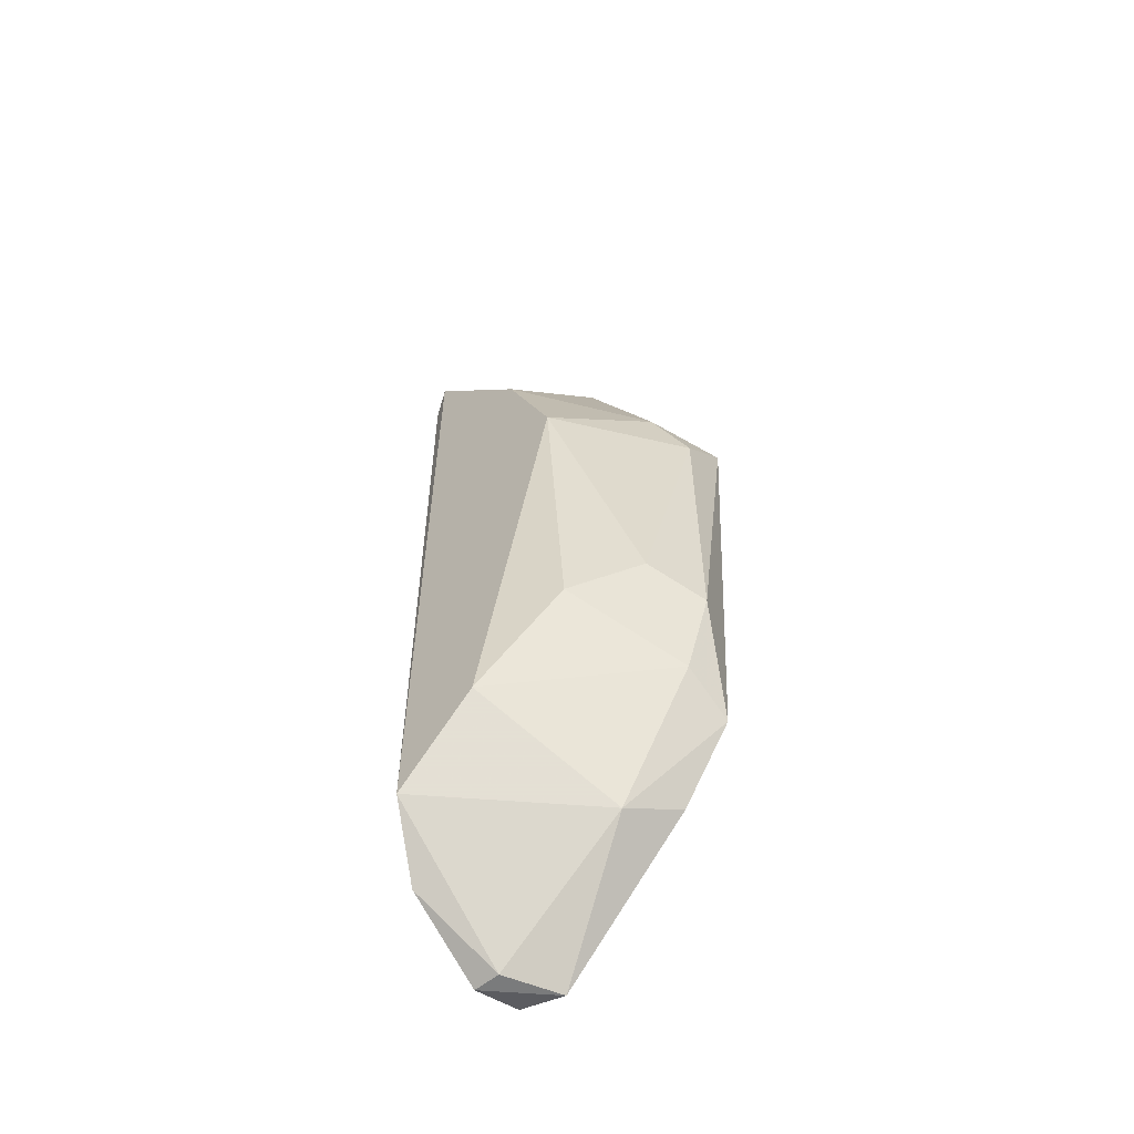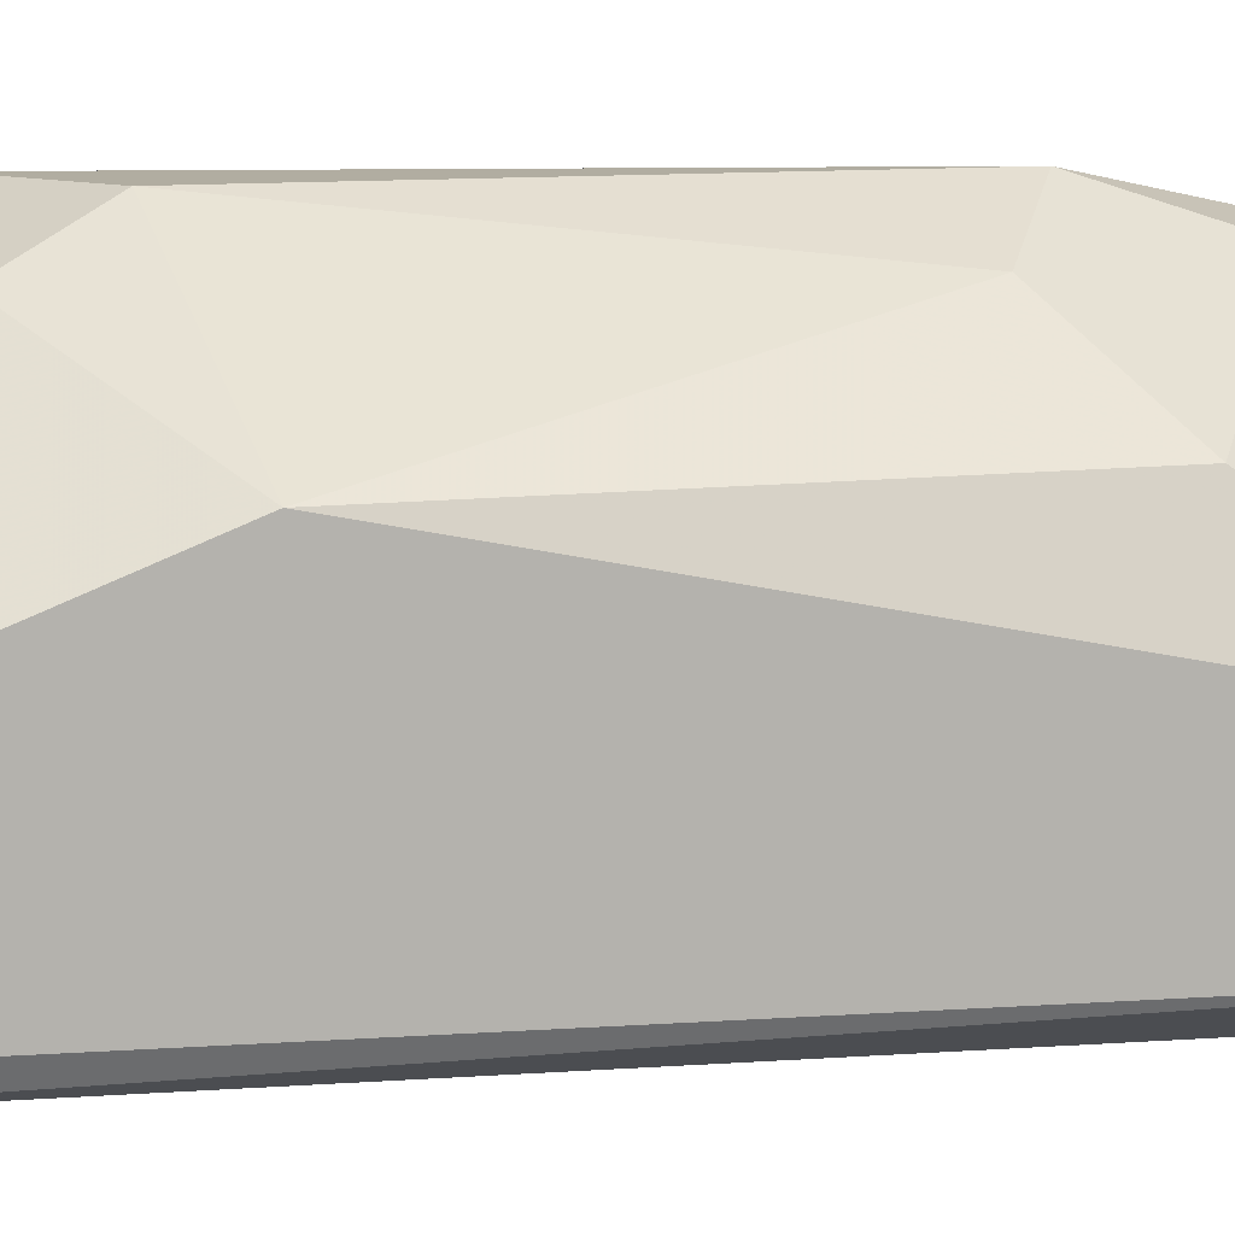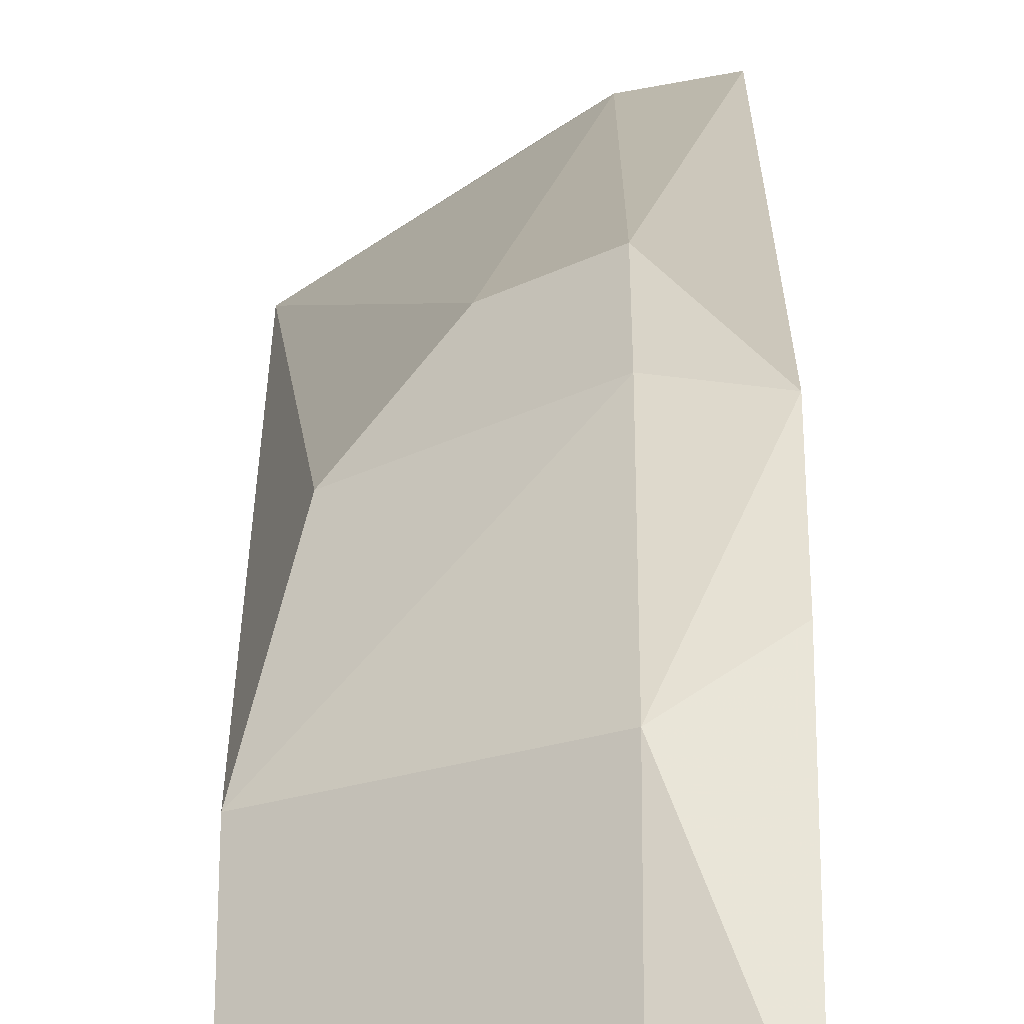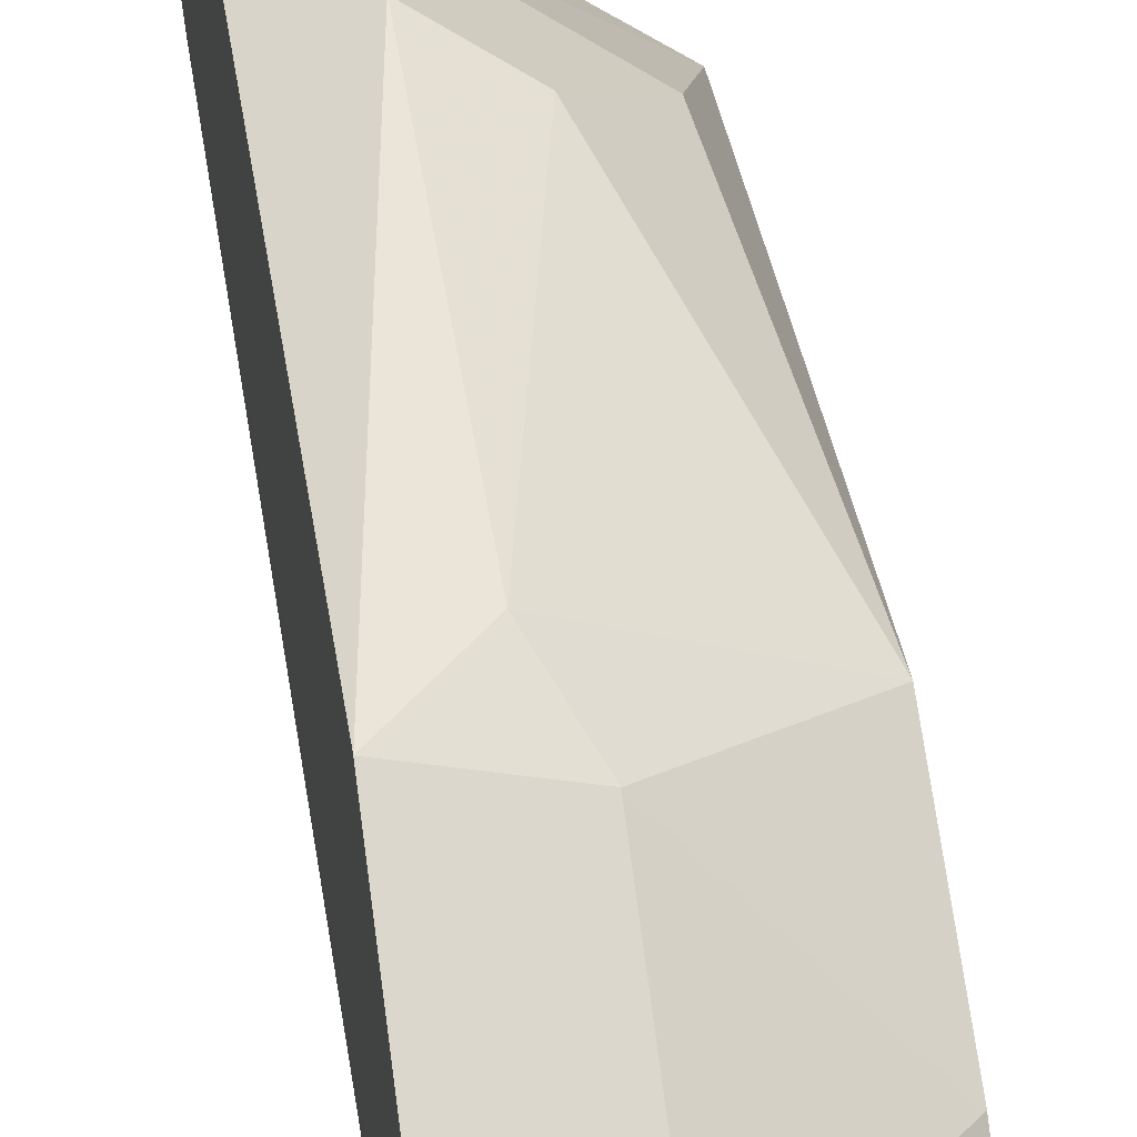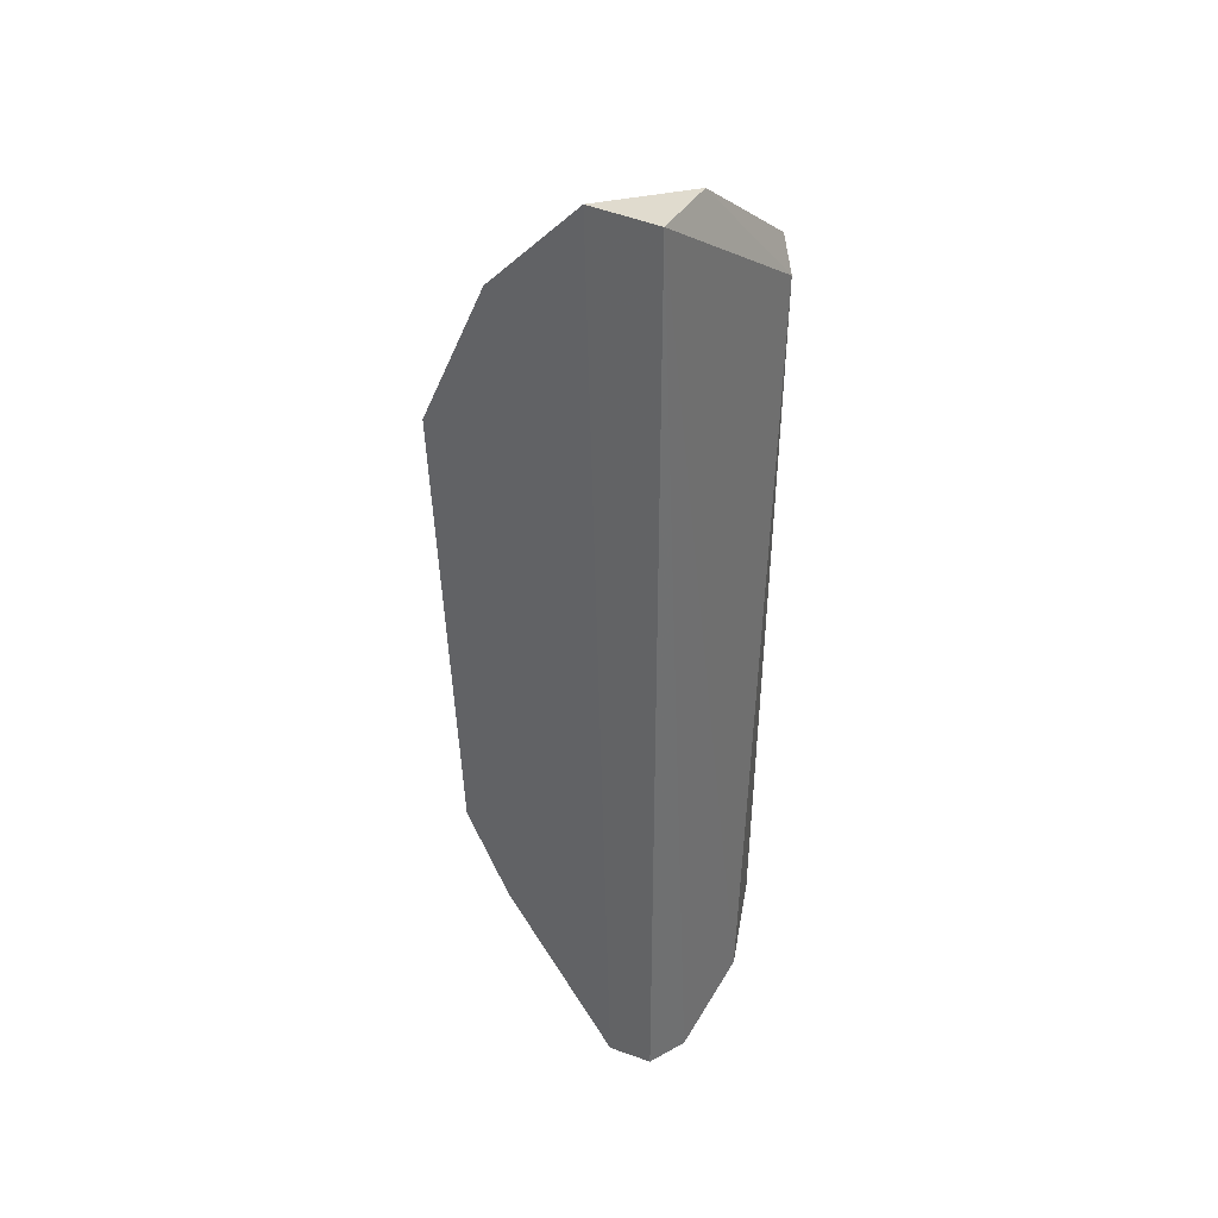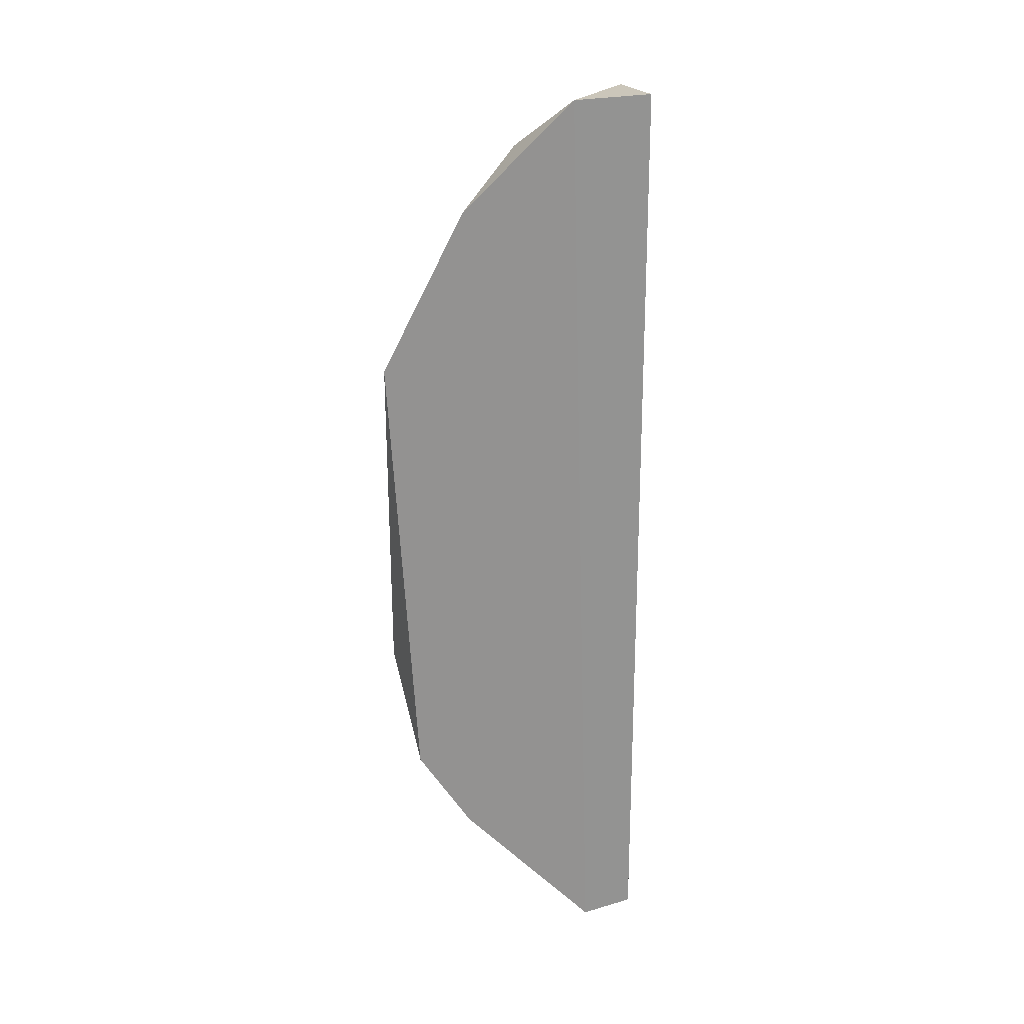
<metadata>
{"format":"obj","ext":"obj","renderer":"f3d","projection":"perspective","resolution":1024,"background":"white","views":[{"elev":-58.3,"azim":-49.6,"up":"+Y"},{"elev":10.3,"azim":-101.4,"up":"+Z"},{"elev":14.6,"azim":0.1,"up":"+Z"},{"elev":45.3,"azim":171.6,"up":"+Z"},{"elev":37.9,"azim":130.0,"up":"+Y"},{"elev":23.9,"azim":86.7,"up":"+Y"}]}
</metadata>
<code>
v -0.0953 -0.5075 0.3187
v 0.06355 0.2232 0.6364
v 0.06355 0.4139 0.541
v -0.1589 0.2868 0.4775
v 0.05831 0.5458 0.3262
v 0.06028 -0.5543 0.3233
v -3e-06 -0.1897 0.6364
v -0.1589 0.4456 0.3505
v -0.1589 -0.3486 0.4458
v 0.06355 -0.4122 0.541
v -0.1589 0.128 0.541
v -0.1589 -0.4439 0.3505
v -0.1497 0.409 0.3318
v -3e-06 -0.4439 0.5092
v -3e-06 0.4774 0.4775
v -0.03179 0.2232 0.6046
v -0.1271 -0.2215 0.541
v 0.06355 -0.5711 0.3822
v 0.06355 -0.3168 0.6046
v 0.06355 0.541 0.414
v -3e-06 0.1596 0.6364
v -0.03179 0.541 0.3505
v -3e-06 -0.5711 0.3505
v -0.03179 0.4139 0.5092
v -0.06353 -0.1579 0.6046
v -3e-06 -0.2851 0.6046
v -3e-06 -0.5711 0.3187
f 18 23 27
f 4 8 9
f 3 2 10
f 4 9 11
f 9 8 12
f 5 1 13
f 1 12 13
f 12 8 13
f 9 12 14
f 4 11 16
f 11 9 17
f 3 10 18
f 10 14 18
f 2 7 19
f 10 2 19
f 14 10 19
f 6 5 20
f 15 3 20
f 3 18 20
f 18 6 20
f 7 2 21
f 2 16 21
f 16 11 21
f 5 13 22
f 13 8 22
f 8 15 22
f 20 5 22
f 15 20 22
f 12 1 23
f 14 12 23
f 18 14 23
f 2 3 24
f 8 4 24
f 3 15 24
f 15 8 24
f 16 2 24
f 4 16 24
f 17 7 25
f 11 17 25
f 7 21 25
f 21 11 25
f 9 14 26
f 7 17 26
f 17 9 26
f 19 7 26
f 14 19 26
f 1 5 27
f 5 6 27
f 6 18 27
f 23 1 27

</code>
